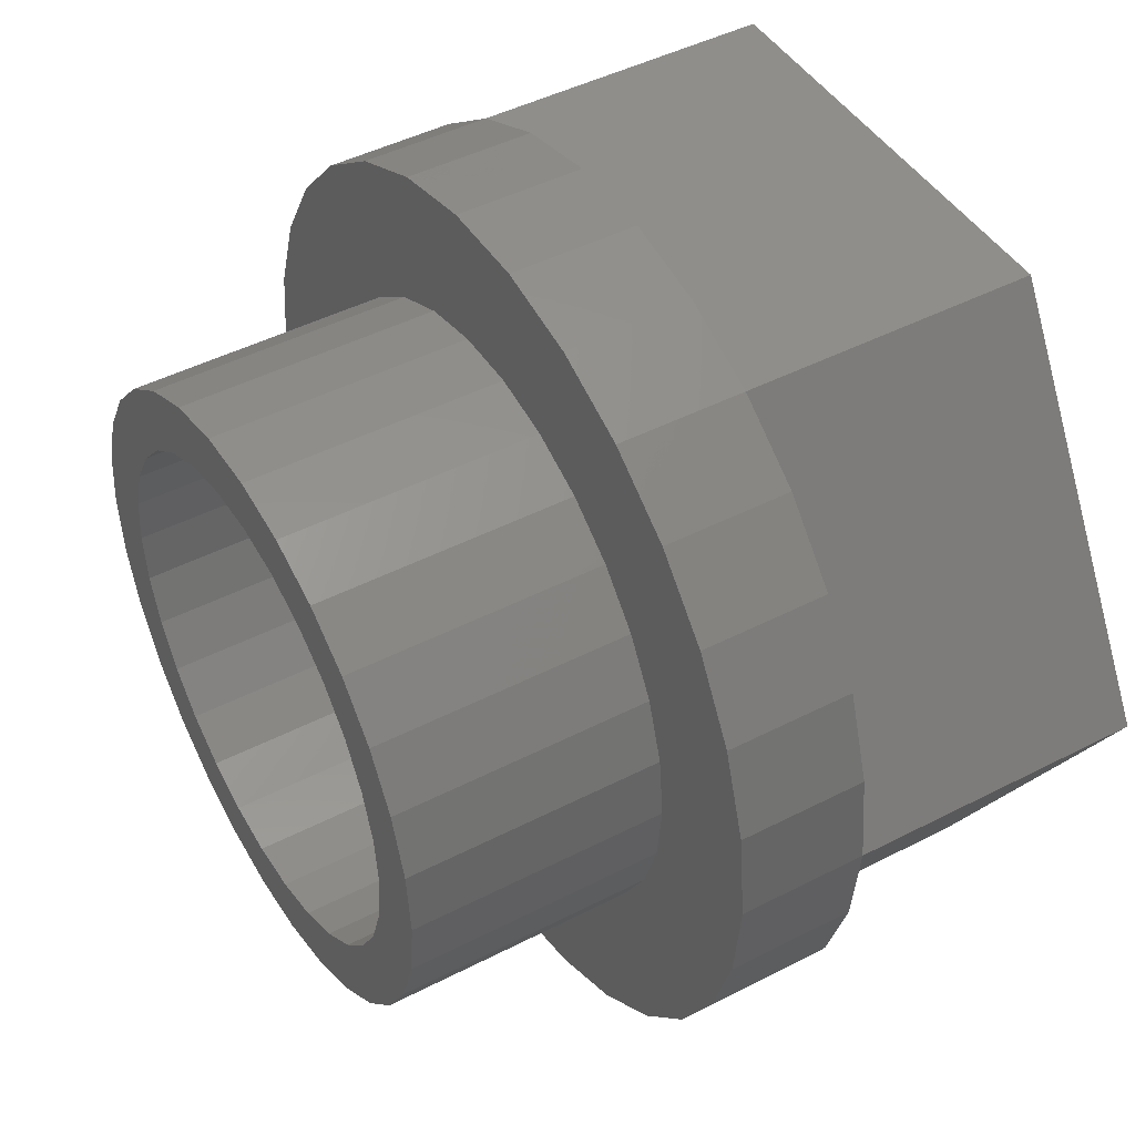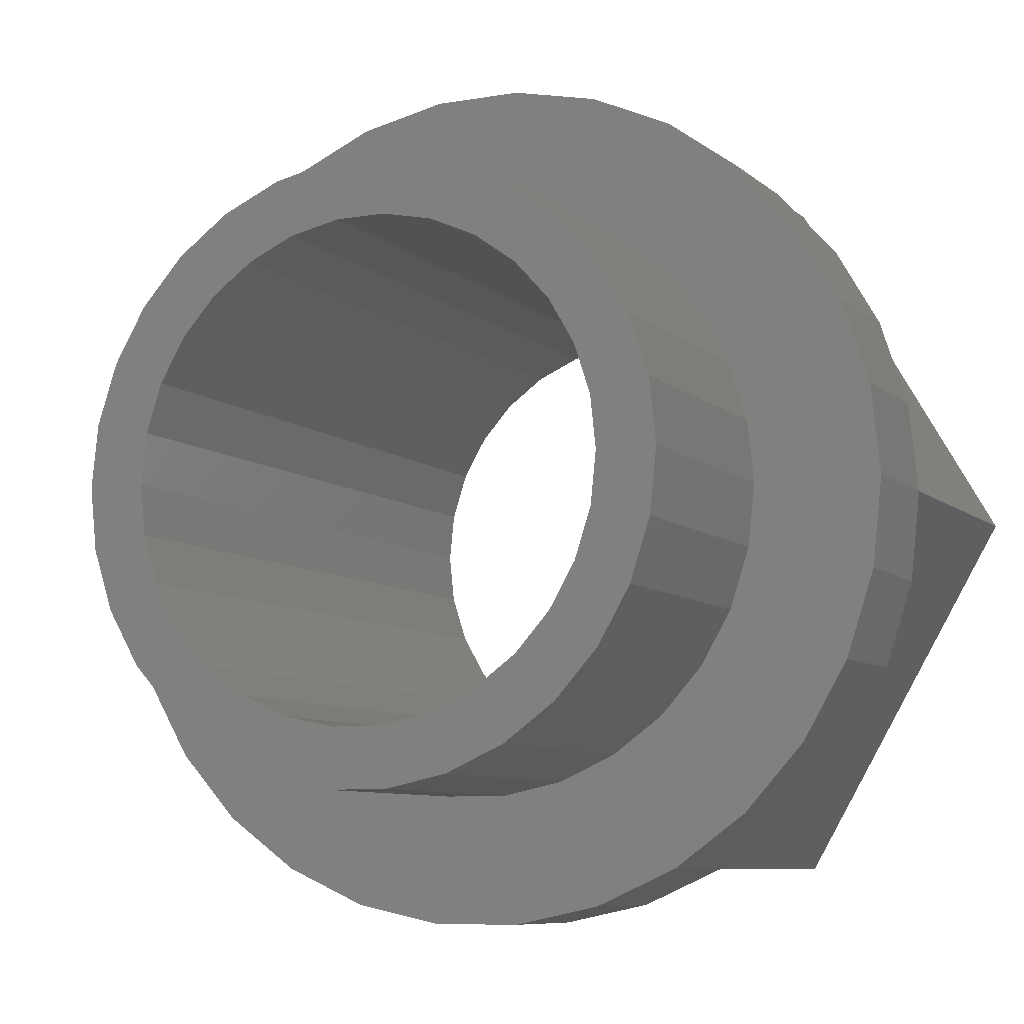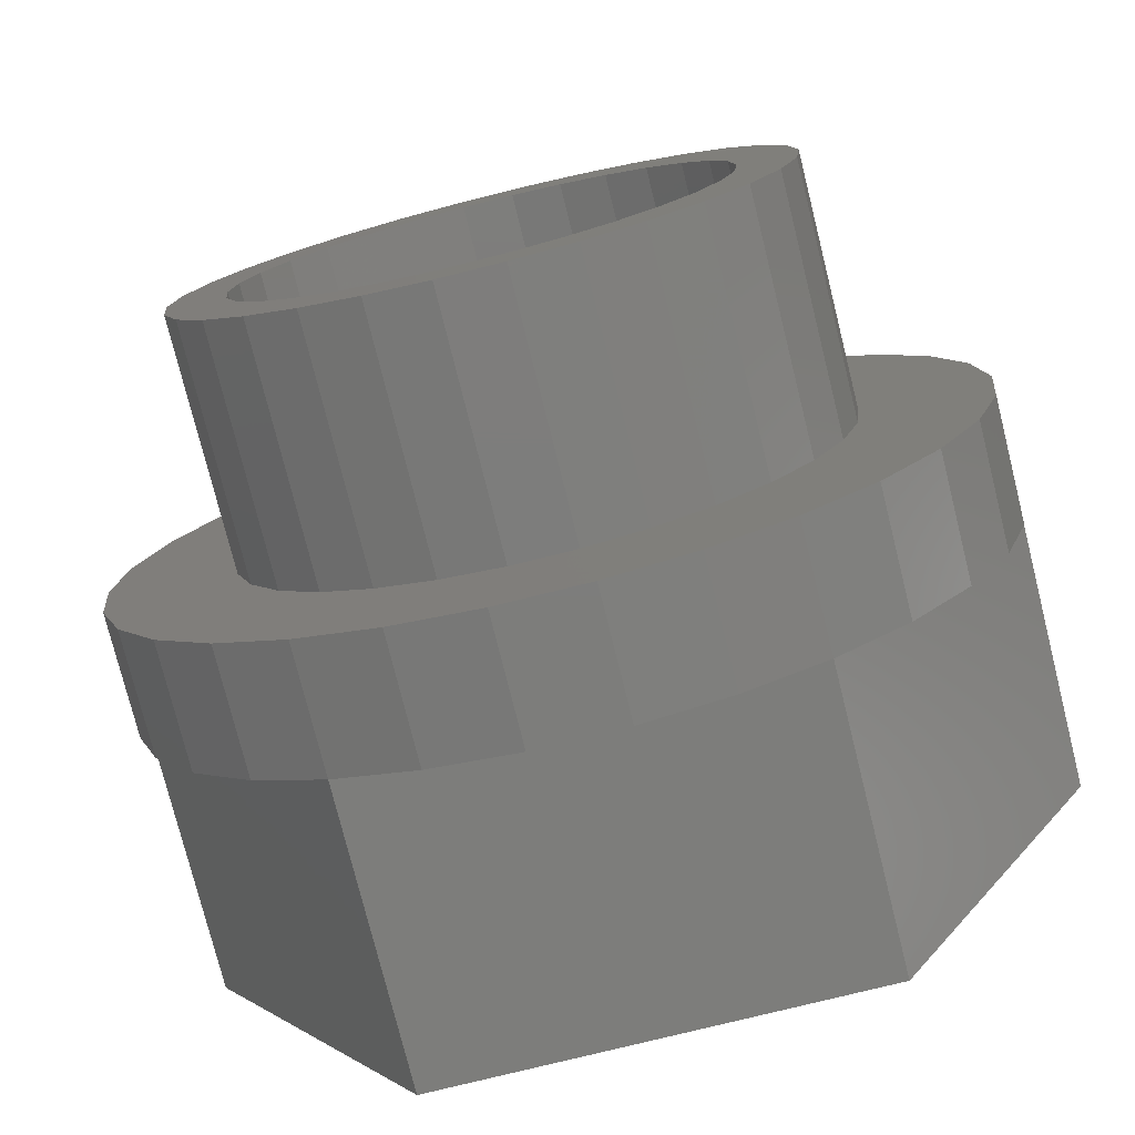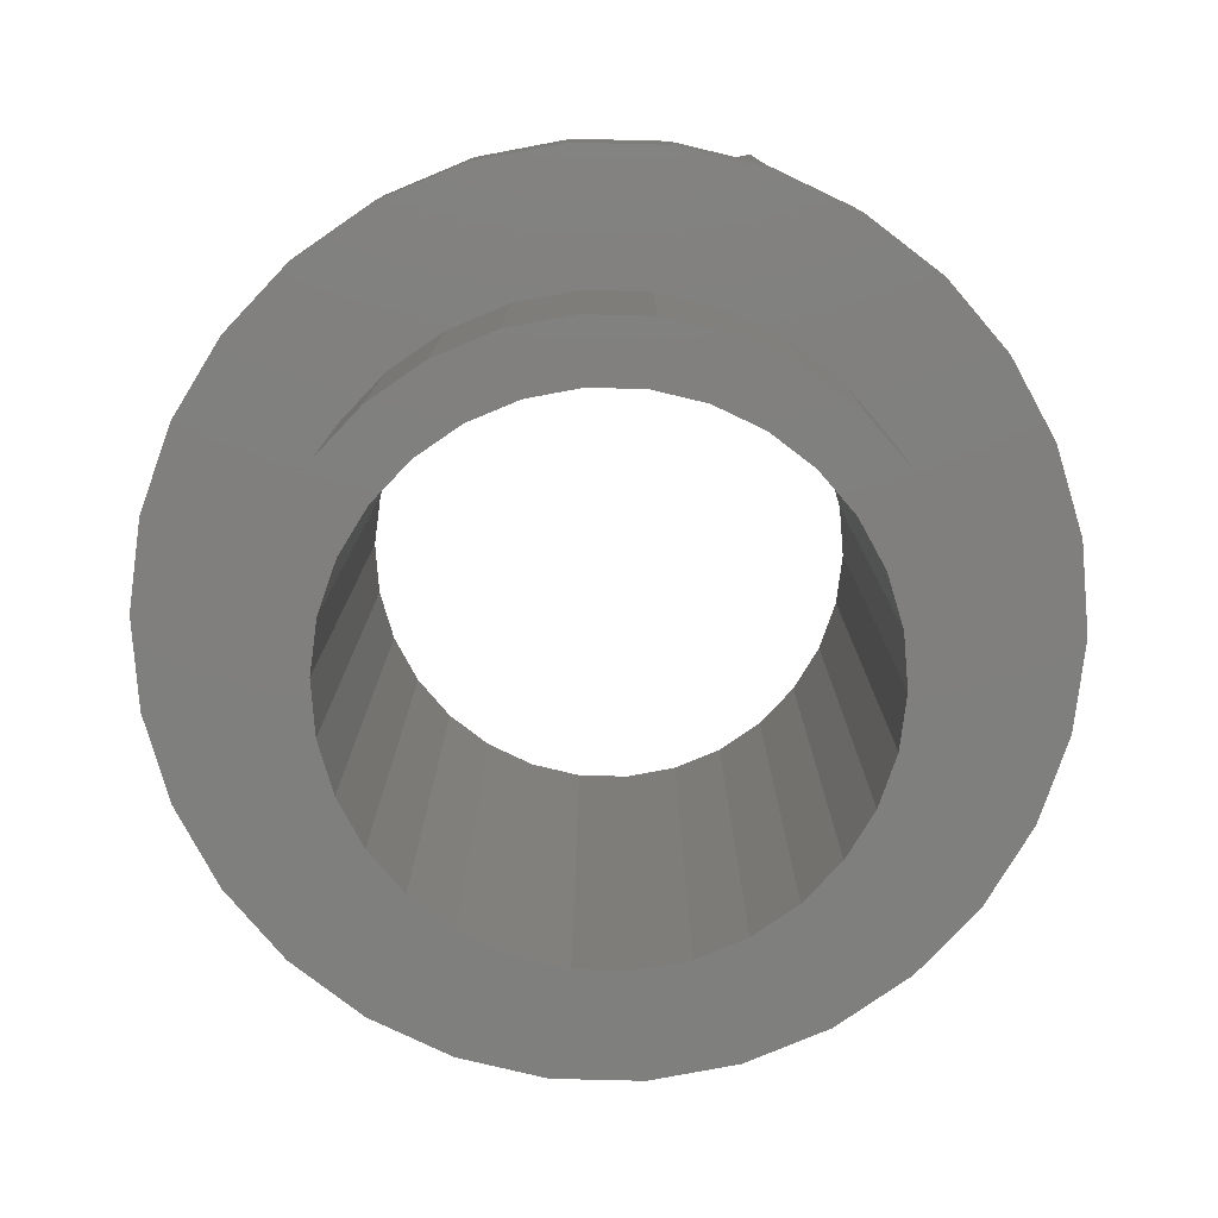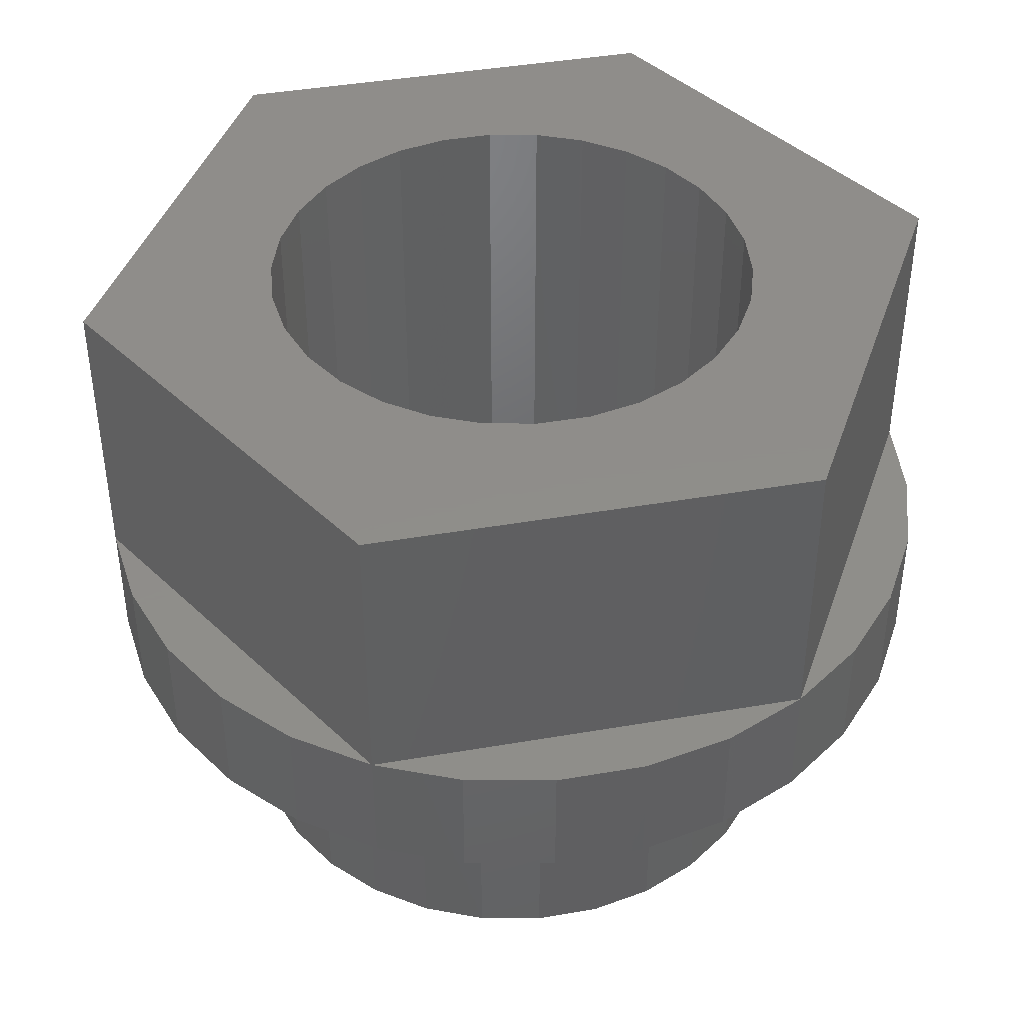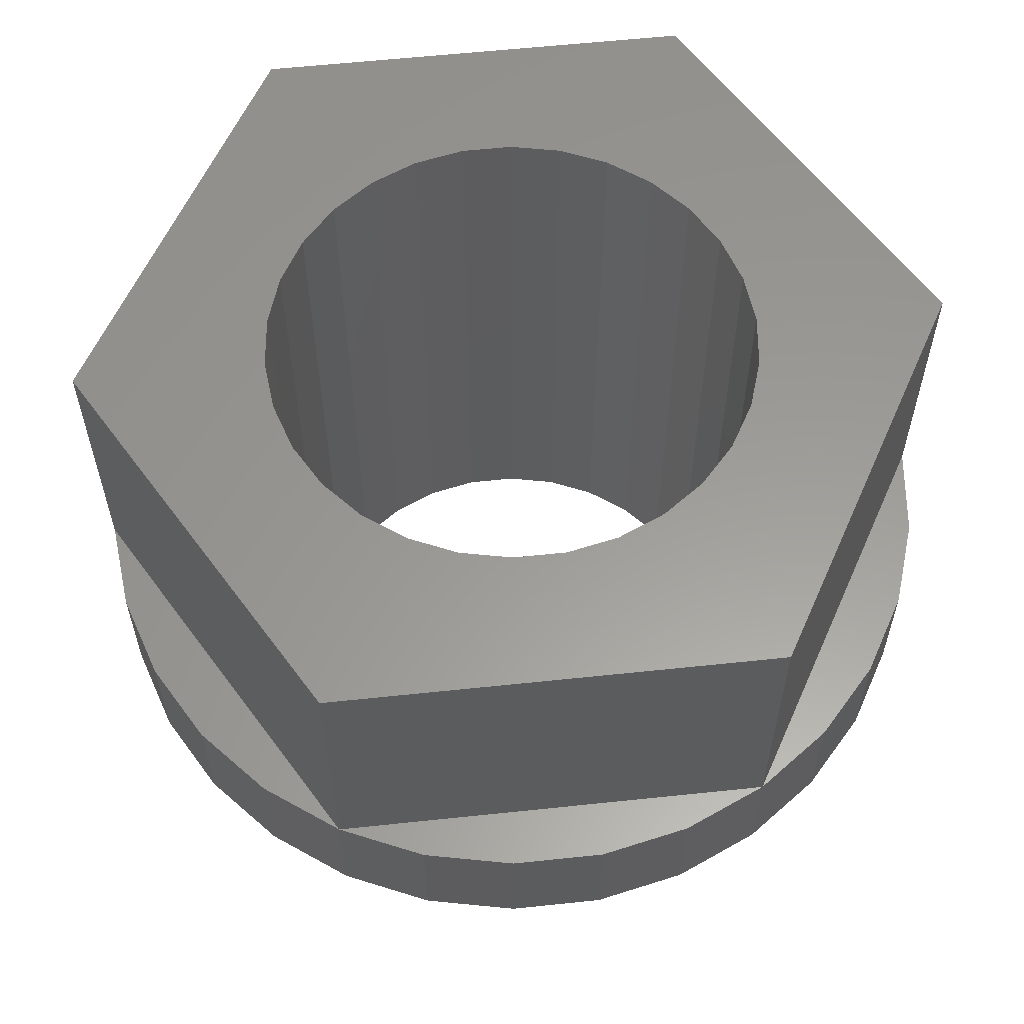
<metadata>
{"format":"stl","ext":"stl","renderer":"f3d","projection":"perspective","resolution":1024,"background":"white","views":[{"elev":45.6,"azim":-120.7,"up":"+Y"},{"elev":-8.0,"azim":-154.3,"up":"+Y"},{"elev":-76.6,"azim":-166.0,"up":"+Y"},{"elev":-79.3,"azim":130.6,"up":"+Z"},{"elev":42.3,"azim":168.3,"up":"+Z"},{"elev":59.7,"azim":173.8,"up":"+Z"}]}
</metadata>
<code>
# stl→obj: 186 verts, 372 faces
v 11.05 4.922 10
v 9.789 7.112 0
v 9.789 7.112 10
v 11.05 4.922 0
v 8.096 8.992 0
v 8.096 8.992 10
v 6.05 10.48 0
v 3.739 11.51 10
v 6.05 10.48 10
v 3.739 11.51 0
v -3.739 11.51 0
v -6.05 10.48 10
v -3.739 11.51 10
v -6.05 10.48 0
v 11.84 -2.516 10
v 12.1 0 0
v 12.1 0 10
v 11.84 -2.516 0
v 1.265 -12.03 0
v 3.739 -11.51 10
v 1.265 -12.03 10
v 3.739 -11.51 0
v 11.84 2.516 10
v 11.84 2.516 0
v 1.265 12.03 0
v -1.265 12.03 10
v 1.265 12.03 10
v -1.265 12.03 0
v -12.1 0 0
v -11.84 2.516 10
v -11.84 2.516 0
v -12.1 0 10
v -11.05 4.922 0
v -9.789 7.112 10
v -9.789 7.112 0
v -11.05 4.922 10
v -8.096 8.992 10
v -8.096 8.992 0
v 6.05 -10.48 0
v 8.096 -8.992 10
v 6.05 -10.48 10
v 8.096 -8.992 0
v 11.05 -4.922 10
v 11.05 -4.922 0
v -3.739 -11.51 0
v -1.265 -12.03 10
v -3.739 -11.51 10
v -1.265 -12.03 0
v 9.789 -7.112 10
v 9.789 -7.112 0
v -6.05 -10.48 0
v -6.05 -10.48 10
v -11.84 -2.516 0
v -11.84 -2.516 10
v -9.789 -7.112 0
v -11.05 -4.922 10
v -11.05 -4.922 0
v -9.789 -7.112 10
v -8.096 -8.992 0
v -8.096 -8.992 10
v 9.75 0 0
v 9.537 -2.027 0
v 8.907 -3.966 0
v 9.537 2.027 0
v 7.888 -5.731 0
v 6.524 -7.246 0
v 4.875 -8.444 0
v 3.013 -9.273 0
v 1.019 -9.697 0
v -1.019 -9.697 0
v -3.013 -9.273 0
v -4.875 -8.444 0
v -6.524 -7.246 0
v -7.888 -5.731 0
v -8.907 -3.966 0
v -9.537 -2.027 0
v 8.907 3.966 0
v 7.888 5.731 0
v 6.524 7.246 0
v 4.875 8.444 0
v 3.013 9.273 0
v 1.019 9.697 0
v -1.019 9.697 0
v -3.013 9.273 0
v -4.875 8.444 0
v -6.524 7.246 0
v -7.888 5.731 0
v -8.907 3.966 0
v -9.537 2.027 0
v -9.75 0 0
v 15.76 7.016 14.97
v 13.96 10.14 10
v 13.96 10.14 14.97
v 15.76 7.016 10
v 1.803 17.16 10
v -1.803 17.16 14.97
v 1.803 17.16 14.97
v -1.803 17.16 10
v 11.54 12.82 10
v 11.54 12.82 14.97
v 5.331 16.41 10
v 5.331 16.41 14.97
v -5.331 16.41 10
v -8.625 14.94 14.97
v -5.331 16.41 14.97
v -8.625 14.94 10
v -15.76 7.016 10
v -13.96 10.14 14.97
v -13.96 10.14 10
v -15.76 7.016 14.97
v -11.54 12.82 14.97
v -11.54 12.82 10
v 16.87 -3.586 14.97
v 17.25 0 10
v 17.25 0 14.97
v 16.87 -3.586 10
v 1.803 -17.16 10
v 5.331 -16.41 14.97
v 1.803 -17.16 14.97
v 5.331 -16.41 10
v 16.87 3.586 14.97
v 16.87 3.586 10
v 8.625 14.94 14.97
v 8.625 14.94 10
v -17.25 0 10
v -16.87 3.586 14.97
v -16.87 3.586 10
v -17.25 0 14.97
v -5.331 -16.41 10
v -1.803 -17.16 14.97
v -5.331 -16.41 14.97
v -1.803 -17.16 10
v 8.625 -14.94 10
v 11.54 -12.82 14.97
v 8.625 -14.94 14.97
v 11.54 -12.82 10
v 15.76 -7.016 14.97
v 13.96 -10.14 14.97
v -8.625 -14.94 14.97
v -13.96 -10.14 14.97
v -11.54 -12.82 14.97
v -15.76 -7.016 14.97
v -16.87 -3.586 14.97
v 15.76 -7.016 10
v 13.96 -10.14 10
v -16.87 -3.586 10
v -11.54 -12.82 10
v -8.625 -14.94 10
v -13.96 -10.14 10
v -15.76 -7.016 10
v 17.25 0 26.62
v 8.625 14.94 26.62
v -8.625 14.94 26.62
v -17.25 0 26.62
v 9.537 2.027 26.62
v 9.75 0 26.62
v 8.907 3.966 26.62
v 7.888 5.731 26.62
v 6.524 7.246 26.62
v 4.875 8.444 26.62
v 3.013 9.273 26.62
v 1.019 9.697 26.62
v -1.019 9.697 26.62
v -3.013 9.273 26.62
v -4.875 8.444 26.62
v -6.524 7.246 26.62
v -7.888 5.731 26.62
v -8.907 3.966 26.62
v -9.537 2.027 26.62
v -9.75 0 26.62
v 9.537 -2.027 26.62
v 8.907 -3.966 26.62
v 8.625 -14.94 26.62
v 7.888 -5.731 26.62
v 6.524 -7.246 26.62
v 4.875 -8.444 26.62
v 3.013 -9.273 26.62
v 1.019 -9.697 26.62
v -1.019 -9.697 26.62
v -8.625 -14.94 26.62
v -3.013 -9.273 26.62
v -4.875 -8.444 26.62
v -6.524 -7.246 26.62
v -7.888 -5.731 26.62
v -8.907 -3.966 26.62
v -9.537 -2.027 26.62
f 1 2 3
f 2 1 4
f 3 5 6
f 5 3 2
f 7 8 9
f 8 7 10
f 11 12 13
f 12 11 14
f 15 16 17
f 16 15 18
f 19 20 21
f 20 19 22
f 23 4 1
f 4 23 24
f 25 26 27
f 26 25 28
f 5 9 6
f 9 5 7
f 29 30 31
f 30 29 32
f 33 34 35
f 34 33 36
f 14 37 12
f 37 14 38
f 28 13 26
f 13 28 11
f 35 37 38
f 37 35 34
f 17 24 23
f 24 17 16
f 39 40 41
f 40 39 42
f 43 18 15
f 18 43 44
f 45 46 47
f 46 45 48
f 10 27 8
f 27 10 25
f 31 36 33
f 36 31 30
f 49 44 43
f 44 49 50
f 51 47 52
f 47 51 45
f 53 32 29
f 32 53 54
f 55 56 57
f 56 55 58
f 48 21 46
f 21 48 19
f 59 52 60
f 52 59 51
f 61 16 18
f 62 18 44
f 16 61 24
f 63 44 50
f 64 24 61
f 24 64 4
f 18 62 61
f 44 63 62
f 65 50 42
f 50 65 63
f 42 66 65
f 39 66 42
f 39 67 66
f 22 67 39
f 22 68 67
f 19 68 22
f 19 69 68
f 19 70 69
f 48 70 19
f 48 71 70
f 45 71 48
f 45 72 71
f 51 72 45
f 51 73 72
f 59 73 51
f 73 59 74
f 55 74 59
f 74 55 75
f 75 57 76
f 57 75 55
f 77 4 64
f 4 77 2
f 78 2 77
f 2 78 5
f 79 5 78
f 79 7 5
f 80 7 79
f 80 10 7
f 81 10 80
f 81 25 10
f 82 25 81
f 83 25 82
f 83 28 25
f 84 28 83
f 84 11 28
f 85 11 84
f 85 14 11
f 86 14 85
f 38 86 87
f 86 38 14
f 35 87 88
f 33 88 89
f 87 35 38
f 31 89 90
f 53 76 57
f 76 53 90
f 88 33 35
f 29 90 53
f 89 31 33
f 90 29 31
f 57 54 53
f 54 57 56
f 59 58 55
f 58 59 60
f 22 41 20
f 41 22 39
f 40 50 49
f 50 40 42
f 91 92 93
f 92 91 94
f 95 96 97
f 96 95 98
f 93 99 100
f 99 93 92
f 101 97 102
f 97 101 95
f 103 104 105
f 104 103 106
f 107 108 109
f 108 107 110
f 106 111 104
f 111 106 112
f 113 114 115
f 114 113 116
f 117 118 119
f 118 117 120
f 121 94 91
f 94 121 122
f 99 123 100
f 123 99 124
f 124 102 123
f 102 124 101
f 125 126 127
f 126 125 128
f 109 111 112
f 111 109 108
f 98 105 96
f 105 98 103
f 115 122 121
f 122 115 114
f 129 130 131
f 130 129 132
f 133 134 135
f 134 133 136
f 91 115 121
f 93 115 91
f 100 115 93
f 115 100 123
f 115 137 113
f 115 138 137
f 115 134 138
f 134 115 135
f 139 140 141
f 139 142 140
f 139 143 142
f 143 139 128
f 108 104 111
f 110 104 108
f 126 104 110
f 104 126 128
f 135 119 118
f 135 130 119
f 135 131 130
f 131 135 139
f 97 123 102
f 96 123 97
f 105 123 96
f 123 105 104
f 127 110 107
f 110 127 126
f 137 116 113
f 116 137 144
f 138 144 137
f 144 138 145
f 146 128 125
f 128 146 143
f 134 145 138
f 145 134 136
f 147 139 141
f 139 147 148
f 132 119 130
f 119 132 117
f 17 114 116
f 15 116 144
f 114 17 122
f 43 144 145
f 23 122 17
f 122 23 94
f 116 15 17
f 49 145 136
f 144 43 15
f 145 49 43
f 40 136 133
f 136 40 49
f 133 41 40
f 120 41 133
f 120 20 41
f 117 20 120
f 117 21 20
f 117 46 21
f 132 46 117
f 132 47 46
f 129 47 132
f 129 52 47
f 148 52 129
f 52 148 60
f 147 60 148
f 60 147 58
f 149 58 147
f 58 149 56
f 150 56 149
f 56 150 54
f 1 94 23
f 94 1 92
f 3 92 1
f 92 3 99
f 6 99 3
f 99 6 124
f 9 124 6
f 9 101 124
f 8 101 9
f 8 95 101
f 27 95 8
f 26 95 27
f 26 98 95
f 13 98 26
f 13 103 98
f 12 103 13
f 106 12 37
f 12 106 103
f 112 37 34
f 109 34 36
f 37 112 106
f 107 36 30
f 127 30 32
f 146 54 150
f 34 109 112
f 54 146 32
f 36 107 109
f 125 32 146
f 30 127 107
f 32 125 127
f 150 143 146
f 143 150 142
f 147 140 149
f 140 147 141
f 149 142 150
f 142 149 140
f 120 135 118
f 135 120 133
f 148 131 139
f 131 148 129
f 151 123 152
f 123 151 115
f 128 153 104
f 153 128 154
f 123 153 152
f 153 123 104
f 151 155 156
f 151 157 155
f 152 157 151
f 152 158 157
f 152 159 158
f 152 160 159
f 152 161 160
f 152 162 161
f 152 163 162
f 153 163 152
f 163 153 164
f 164 153 165
f 153 166 165
f 153 167 166
f 153 168 167
f 154 168 153
f 168 154 169
f 169 154 170
f 171 151 156
f 172 151 171
f 172 173 151
f 174 173 172
f 175 173 174
f 176 173 175
f 177 173 176
f 178 173 177
f 179 173 178
f 180 179 181
f 180 181 182
f 179 180 173
f 183 180 182
f 184 180 183
f 185 180 184
f 154 185 186
f 154 186 170
f 185 154 180
f 139 154 128
f 154 139 180
f 173 115 151
f 115 173 135
f 139 173 180
f 173 139 135
f 77 158 78
f 158 77 157
f 78 159 79
f 159 78 158
f 84 163 164
f 163 84 83
f 168 87 167
f 87 168 88
f 62 156 61
f 156 62 171
f 80 159 160
f 159 80 79
f 83 162 163
f 162 83 82
f 81 160 161
f 160 81 80
f 170 89 169
f 89 170 90
f 167 86 166
f 86 167 87
f 85 164 165
f 164 85 84
f 86 165 166
f 165 86 85
f 61 155 64
f 155 61 156
f 70 181 179
f 181 70 71
f 66 176 175
f 176 66 67
f 64 157 77
f 157 64 155
f 82 161 162
f 161 82 81
f 169 88 168
f 88 169 89
f 63 171 62
f 171 63 172
f 65 172 63
f 172 65 174
f 186 90 170
f 90 186 76
f 68 178 177
f 178 68 69
f 67 177 176
f 177 67 68
f 66 174 65
f 174 66 175
f 72 183 182
f 183 72 73
f 69 179 178
f 179 69 70
f 185 76 186
f 76 185 75
f 183 74 184
f 74 183 73
f 184 75 185
f 75 184 74
f 71 182 181
f 182 71 72

</code>
